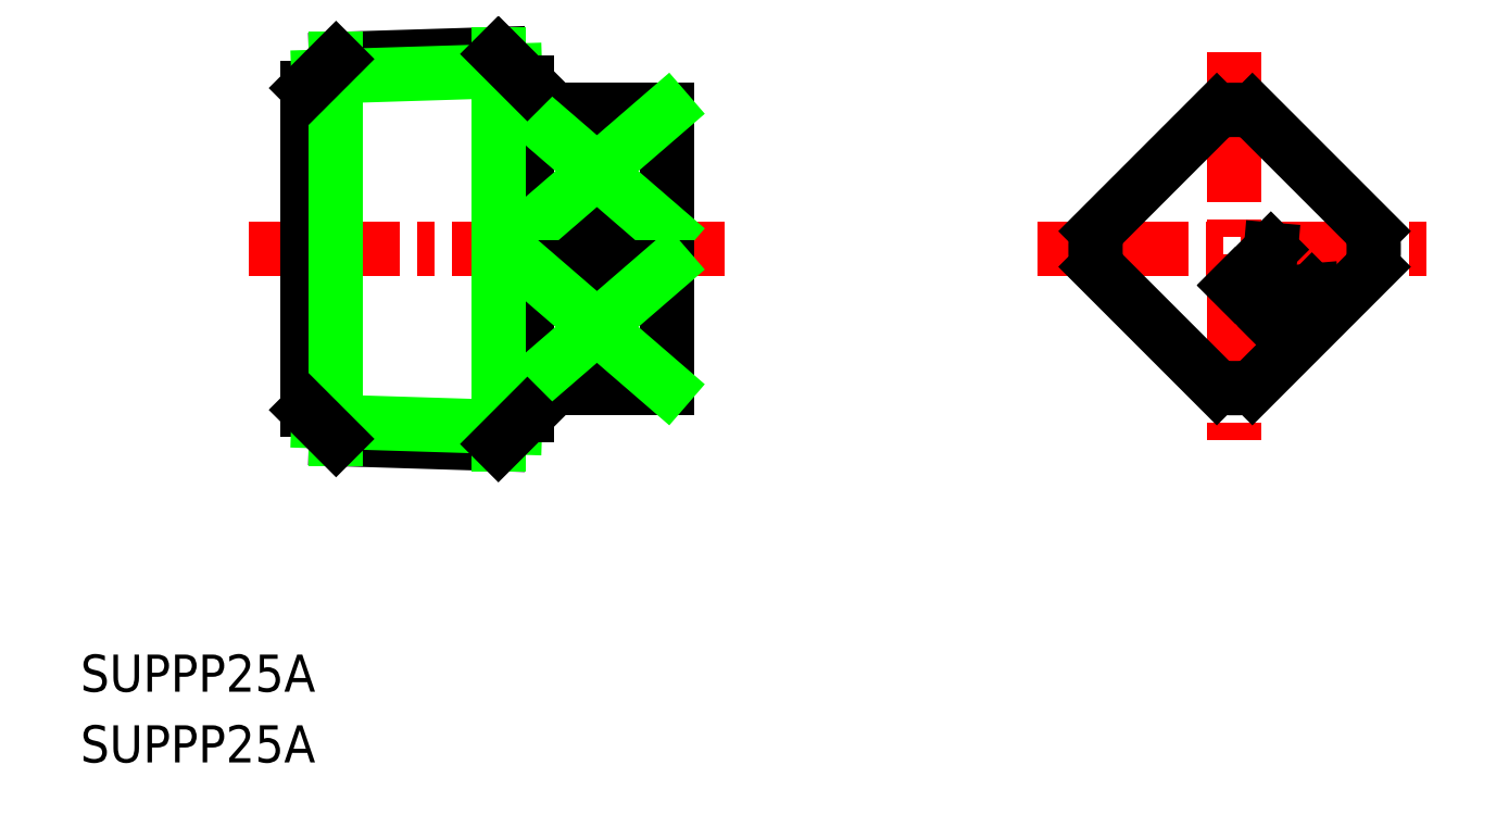
<metadata>
{"format":"dxf","ext":"dxf","renderer":"ezdxf+matplotlib","layout":"modelspace","background":"white","min_lineweight":24,"dpi":150}
</metadata>
<code>
0
SECTION
2
ENTITIES
0
TEXT
8
0
10
46.73
20
157
30
0
40
3.2
1
SUPPP25A
0
TEXT
8
0
10
46.73
20
150.9
30
0
40
3.2
1
SUPPP25A
0
LINE
8
CENTER
10
61.28
20
195.2
30
0
11
102.3
21
195.2
31
0
0
LINE
8
0
10
66.28
20
209
30
0
11
66.28
21
181.3
31
0
0
LINE
8
0
10
82.78
20
212
30
0
11
68.78
21
211.5
31
0
0
LINE
8
0
10
84.22
20
210.5
30
0
11
67.26
21
210
31
0
0
LINE
8
0
10
82.78
20
178.3
30
0
11
68.78
21
178.8
31
0
0
LINE
8
0
10
84.22
20
179.8
30
0
11
67.26
21
180.3
31
0
0
LINE
8
CENTER
10
146.3
20
212.2
30
0
11
146.3
21
178.2
31
0
0
LINE
8
CENTER
10
129.3
20
195.2
30
0
11
163.3
21
195.2
31
0
0
LINE
8
0
10
97.28
20
207.2
30
0
11
97.28
21
183.2
31
0
0
LINE
8
0
10
85.28
20
209.5
30
0
11
85.28
21
180.8
31
0
0
LINE
8
0
10
68.78
20
211.5
30
0
11
68.78
21
178.8
31
0
0
LINE
8
0
10
68.78
20
178.8
30
0
11
66.28
21
181.3
31
0
0
LINE
8
0
10
68.78
20
211.5
30
0
11
66.28
21
209
31
0
0
LINE
8
0
10
134.4
20
193.6
30
0
11
144.7
21
183.3
31
0
0
LINE
8
0
10
147.8
20
207.1
30
0
11
158.2
21
196.7
31
0
0
LINE
8
0
10
134.4
20
196.7
30
0
11
144.7
21
207.1
31
0
0
LINE
8
0
10
147.8
20
183.3
30
0
11
158.2
21
193.6
31
0
0
LINE
8
0
10
85.28
20
207.2
30
0
11
97.28
21
207.2
31
0
0
LINE
8
0
10
85.28
20
183.2
30
0
11
97.28
21
183.2
31
0
0
LINE
8
0
10
85.28
20
207.1
30
0
11
97.28
21
207.1
31
0
0
LINE
8
0
10
85.28
20
196.7
30
0
11
97.28
21
196.7
31
0
0
LINE
8
0
10
97.28
20
196.7
30
0
11
85.28
21
207.1
31
0
0
LINE
8
0
10
97.28
20
207.1
30
0
11
85.28
21
196.7
31
0
0
LINE
8
0
10
85.28
20
193.6
30
0
11
97.28
21
193.6
31
0
0
LINE
8
0
10
97.28
20
193.6
30
0
11
85.28
21
183.3
31
0
0
LINE
8
0
10
97.28
20
183.3
30
0
11
85.28
21
193.6
31
0
0
LINE
8
0
10
146.3
20
192
30
0
11
149.9
21
188.5
31
0
0
LINE
8
0
10
149.9
20
188.5
30
0
11
152.9
21
191.6
31
0
0
LINE
8
0
10
146.3
20
192
30
0
11
149.4
21
195.1
31
0
0
LINE
8
0
10
152.9
20
191.6
30
0
11
149.1
21
191.2
31
0
0
LINE
8
0
10
149.4
20
195.1
30
0
11
149.1
21
191.2
31
0
0
LINE
8
0
10
82.78
20
212
30
0
11
82.78
21
178.3
31
0
0
LINE
8
0
10
82.78
20
212
30
0
11
85.28
21
209.5
31
0
0
LINE
8
0
10
82.78
20
178.3
30
0
11
85.28
21
180.8
31
0
0
ARC
8
0
10
146.3
20
195.2
30
0
40
12
50
82.66
51
97.34
0
ARC
8
0
10
146.3
20
195.2
30
0
40
12
50
352.7
51
7.342
0
ARC
8
0
10
146.3
20
195.2
30
0
40
12
50
172.7
51
187.3
0
ARC
8
0
10
146.3
20
195.2
30
0
40
12
50
262.7
51
277.3
0
VIEWPORT
8
0
10
5.614
20
3.902
30
0
40
9.313
41
6.293
68
     1
69
     1
0
VIEWPORT
8
0
10
5.614
20
3.902
30
0
40
8.982
41
6.243
68
     2
69
     2
0
ENDSEC
0
EOF

</code>
